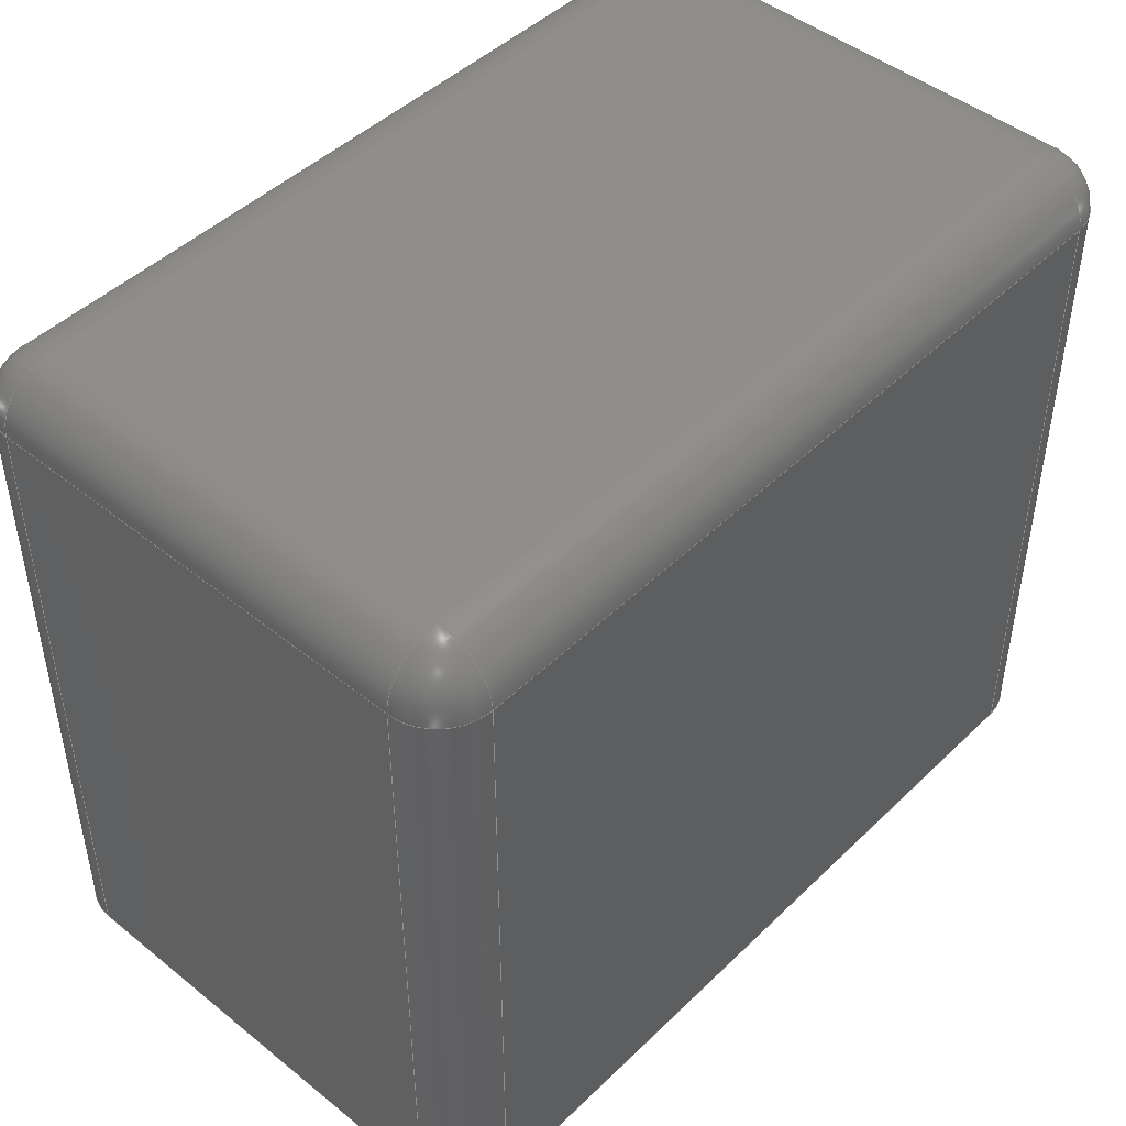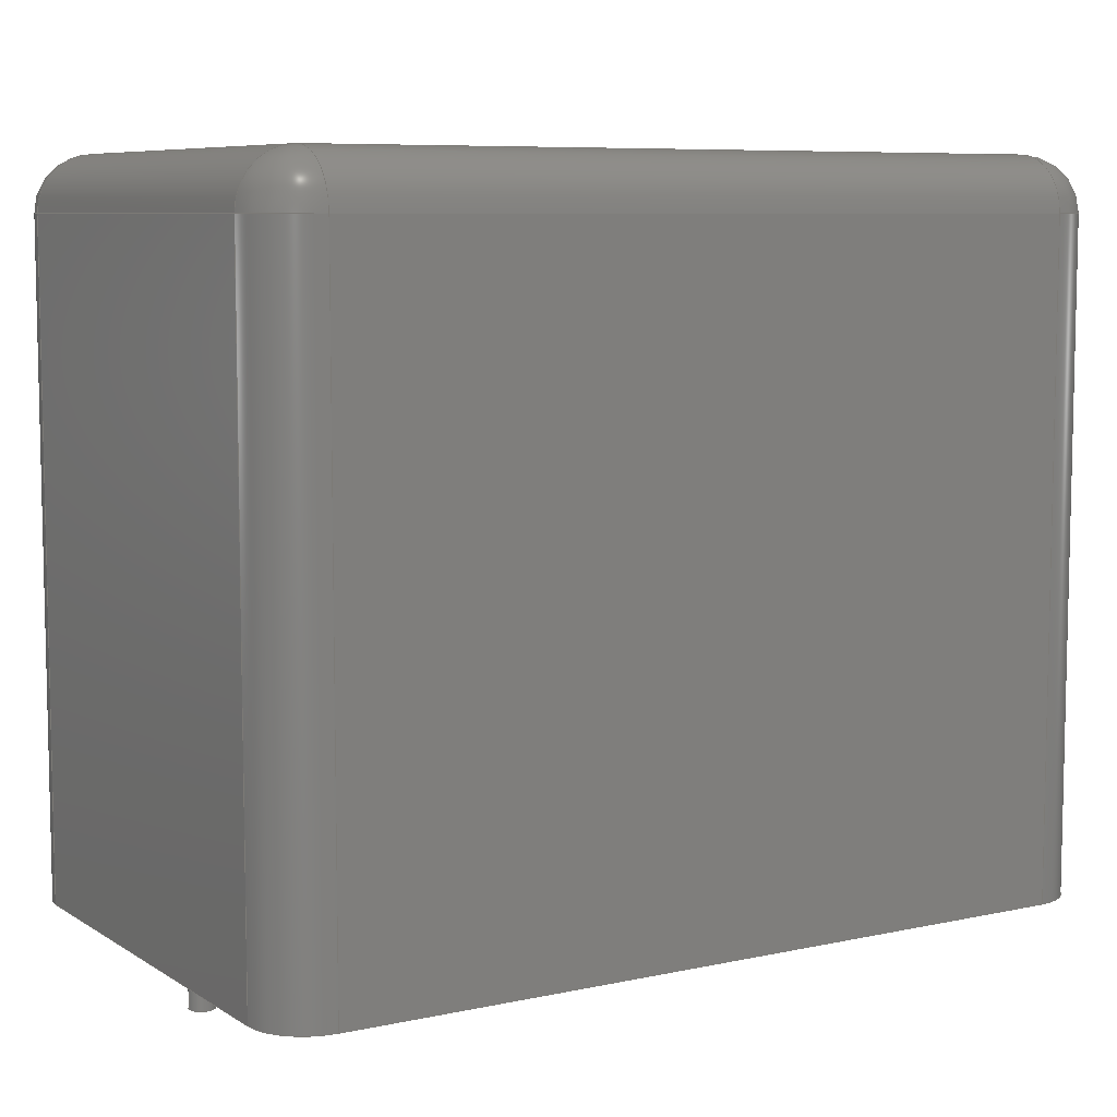
<metadata>
{"format":"step","ext":"step","renderer":"f3d","projection":"perspective","resolution":1024,"background":"white","views":[{"elev":46.3,"azim":132.4,"up":"+Z"},{"elev":7.6,"azim":148.5,"up":"+Z"}]}
</metadata>
<code>
ISO-10303-21;
DATA;
#1=APPLICATION_PROTOCOL_DEFINITION('committee draft','automotive_design',1997,#2);
#2=APPLICATION_CONTEXT('core data for automotive mechanical design processes');
#3=SHAPE_DEFINITION_REPRESENTATION(#4,#10);
#4=PRODUCT_DEFINITION_SHAPE('','',#5);
#5=PRODUCT_DEFINITION('design','',#6,#9);
#6=PRODUCT_DEFINITION_FORMATION('','',#7);
#7=PRODUCT('C_Rect_L315mm_W200mm_P2750mm_MKS4','C_Rect_L315mm_W200mm_P2750mm_MKS4','',(#8));
#8=MECHANICAL_CONTEXT('',#2,'mechanical');
#9=PRODUCT_DEFINITION_CONTEXT('part definition',#2,'design');
#10=ADVANCED_BREP_SHAPE_REPRESENTATION('',(#11,#15),#378);
#11=AXIS2_PLACEMENT_3D('',#12,#13,#14);
#12=CARTESIAN_POINT('',(0,0,0));
#13=DIRECTION('',(0,0,1));
#14=DIRECTION('',(1,0,-0));
#15=MANIFOLD_SOLID_BREP('',#16);
#16=CLOSED_SHELL('',(#17,#47,#73,#97,#157,#174,#183,#199,#220,#229,#242,#259,#275,#284,#303,#321,#332,#341,#355,#360,#366,#372));
#17=ADVANCED_FACE('',(#18),#44,.F.);
#18=FACE_BOUND('',#19,.F.);
#19=EDGE_LOOP('',(#20,#28,#36,#41));
#20=ORIENTED_EDGE('',*,*,#21,.F.);
#21=EDGE_CURVE('',#22,#24,#26,.T.);
#22=VERTEX_POINT('',#23);
#23=CARTESIAN_POINT('',(-2,-8,0));
#24=VERTEX_POINT('',#25);
#25=CARTESIAN_POINT('',(-2,-8,24));
#26=LINE('',#23,#27);
#27=VECTOR('',#13,1);
#28=ORIENTED_EDGE('',*,*,#29,.T.);
#29=EDGE_CURVE('',#22,#30,#32,.T.);
#30=VERTEX_POINT('',#31);
#31=CARTESIAN_POINT('',(-2,8,0));
#32=LINE('',#33,#34);
#33=CARTESIAN_POINT('',(-2,-10,0));
#34=VECTOR('',#35,1);
#35=DIRECTION('',(0,1,0));
#36=ORIENTED_EDGE('',*,*,#37,.T.);
#37=EDGE_CURVE('',#30,#38,#40,.T.);
#38=VERTEX_POINT('',#39);
#39=CARTESIAN_POINT('',(-2,8,24));
#40=LINE('',#31,#27);
#41=ORIENTED_EDGE('',*,*,#42,.F.);
#42=EDGE_CURVE('',#24,#38,#43,.T.);
#43=LINE('',#25,#34);
#44=PLANE('',#45);
#45=AXIS2_PLACEMENT_3D('',#33,#46,#13);
#46=DIRECTION('',(1,0,0));
#47=ADVANCED_FACE('',(#48),#70,.T.);
#48=FACE_BOUND('',#49,.T.);
#49=EDGE_LOOP('',(#20,#50,#59,#64));
#50=ORIENTED_EDGE('',*,*,#51,.T.);
#51=EDGE_CURVE('',#22,#52,#54,.T.);
#52=VERTEX_POINT('',#53);
#53=CARTESIAN_POINT('',(0,-10,0));
#54=CIRCLE('',#55,2);
#55=AXIS2_PLACEMENT_3D('',#56,#57,#58);
#56=CARTESIAN_POINT('',(0,-8,0));
#57=DIRECTION('',(-0,0,1));
#58=DIRECTION('',(0,-1,0));
#59=ORIENTED_EDGE('',*,*,#60,.T.);
#60=EDGE_CURVE('',#52,#61,#63,.T.);
#61=VERTEX_POINT('',#62);
#62=CARTESIAN_POINT('',(0,-10,24));
#63=LINE('',#53,#27);
#64=ORIENTED_EDGE('',*,*,#65,.T.);
#65=EDGE_CURVE('',#61,#24,#66,.T.);
#66=CIRCLE('',#67,2);
#67=AXIS2_PLACEMENT_3D('',#68,#69,#58);
#68=CARTESIAN_POINT('',(0,-8,24));
#69=DIRECTION('',(-0,-0,-1));
#70=CYLINDRICAL_SURFACE('',#71,2);
#71=AXIS2_PLACEMENT_3D('',#56,#13,#72);
#72=DIRECTION('',(-1,0,0));
#73=ADVANCED_FACE('',(#74),#95,.T.);
#74=FACE_BOUND('',#75,.F.);
#75=EDGE_LOOP('',(#76,#84,#85,#92));
#76=ORIENTED_EDGE('',*,*,#77,.T.);
#77=EDGE_CURVE('',#78,#24,#80,.T.);
#78=VERTEX_POINT('',#79);
#79=CARTESIAN_POINT('',(0,-8,26));
#80=CIRCLE('',#81,2);
#81=AXIS2_PLACEMENT_3D('',#68,#82,#83);
#82=DIRECTION('',(6.123e-17,-1,0));
#83=DIRECTION('',(-1,-6.123e-17,0));
#84=ORIENTED_EDGE('',*,*,#42,.T.);
#85=ORIENTED_EDGE('',*,*,#86,.F.);
#86=EDGE_CURVE('',#87,#38,#89,.T.);
#87=VERTEX_POINT('',#88);
#88=CARTESIAN_POINT('',(0,8,26));
#89=CIRCLE('',#90,2);
#90=AXIS2_PLACEMENT_3D('',#91,#58,#13);
#91=CARTESIAN_POINT('',(0,8,24));
#92=ORIENTED_EDGE('',*,*,#93,.F.);
#93=EDGE_CURVE('',#78,#87,#94,.T.);
#94=LINE('',#79,#34);
#95=CYLINDRICAL_SURFACE('',#96,2);
#96=AXIS2_PLACEMENT_3D('',#68,#35,#13);
#97=ADVANCED_FACE('',(#98,#138,#146),#155,.F.);
#98=FACE_BOUND('',#99,.F.);
#99=EDGE_LOOP('',(#100,#50,#101,#107,#114,#120,#127,#133));
#100=ORIENTED_EDGE('',*,*,#29,.F.);
#101=ORIENTED_EDGE('',*,*,#102,.T.);
#102=EDGE_CURVE('',#52,#103,#105,.T.);
#103=VERTEX_POINT('',#104);
#104=CARTESIAN_POINT('',(27.5,-10,0));
#105=LINE('',#33,#106);
#106=VECTOR('',#46,1);
#107=ORIENTED_EDGE('',*,*,#108,.F.);
#108=EDGE_CURVE('',#109,#103,#111,.T.);
#109=VERTEX_POINT('',#110);
#110=CARTESIAN_POINT('',(29.5,-8,0));
#111=CIRCLE('',#112,2);
#112=AXIS2_PLACEMENT_3D('',#113,#69,#58);
#113=CARTESIAN_POINT('',(27.5,-8,0));
#114=ORIENTED_EDGE('',*,*,#115,.T.);
#115=EDGE_CURVE('',#109,#116,#118,.T.);
#116=VERTEX_POINT('',#117);
#117=CARTESIAN_POINT('',(29.5,8,0));
#118=LINE('',#119,#34);
#119=CARTESIAN_POINT('',(29.5,-10,0));
#120=ORIENTED_EDGE('',*,*,#121,.T.);
#121=EDGE_CURVE('',#116,#122,#124,.T.);
#122=VERTEX_POINT('',#123);
#123=CARTESIAN_POINT('',(27.5,10,0));
#124=CIRCLE('',#125,2);
#125=AXIS2_PLACEMENT_3D('',#126,#57,#58);
#126=CARTESIAN_POINT('',(27.5,8,0));
#127=ORIENTED_EDGE('',*,*,#128,.F.);
#128=EDGE_CURVE('',#129,#122,#131,.T.);
#129=VERTEX_POINT('',#130);
#130=CARTESIAN_POINT('',(0,10,0));
#131=LINE('',#132,#106);
#132=CARTESIAN_POINT('',(-2,10,0));
#133=ORIENTED_EDGE('',*,*,#134,.F.);
#134=EDGE_CURVE('',#30,#129,#135,.T.);
#135=CIRCLE('',#136,2);
#136=AXIS2_PLACEMENT_3D('',#137,#69,#58);
#137=CARTESIAN_POINT('',(0,8,0));
#138=FACE_BOUND('',#139,.F.);
#139=EDGE_LOOP('',(#140));
#140=ORIENTED_EDGE('',*,*,#141,.F.);
#141=EDGE_CURVE('',#142,#142,#144,.T.);
#142=VERTEX_POINT('',#143);
#143=CARTESIAN_POINT('',(0.45,0,0));
#144=CIRCLE('',#145,0.45);
#145=AXIS2_PLACEMENT_3D('',#12,#13,#46);
#146=FACE_BOUND('',#147,.F.);
#147=EDGE_LOOP('',(#148));
#148=ORIENTED_EDGE('',*,*,#149,.F.);
#149=EDGE_CURVE('',#150,#150,#152,.T.);
#150=VERTEX_POINT('',#151);
#151=CARTESIAN_POINT('',(27.95,0,0));
#152=CIRCLE('',#153,0.45);
#153=AXIS2_PLACEMENT_3D('',#154,#13,#46);
#154=CARTESIAN_POINT('',(27.5,0,0));
#155=PLANE('',#156);
#156=AXIS2_PLACEMENT_3D('',#33,#13,#46);
#157=ADVANCED_FACE('',(#158),#172,.T.);
#158=FACE_BOUND('',#159,.F.);
#159=EDGE_LOOP('',(#160,#161,#162,#167));
#160=ORIENTED_EDGE('',*,*,#37,.F.);
#161=ORIENTED_EDGE('',*,*,#134,.T.);
#162=ORIENTED_EDGE('',*,*,#163,.T.);
#163=EDGE_CURVE('',#129,#164,#166,.T.);
#164=VERTEX_POINT('',#165);
#165=CARTESIAN_POINT('',(0,10,24));
#166=LINE('',#130,#27);
#167=ORIENTED_EDGE('',*,*,#168,.F.);
#168=EDGE_CURVE('',#38,#164,#169,.T.);
#169=CIRCLE('',#170,2);
#170=AXIS2_PLACEMENT_3D('',#91,#171,#72);
#171=DIRECTION('',(0,0,-1));
#172=CYLINDRICAL_SURFACE('',#173,2);
#173=AXIS2_PLACEMENT_3D('',#137,#13,#72);
#174=ADVANCED_FACE('',(#175),#182,.T.);
#175=FACE_BOUND('',#176,.T.);
#176=EDGE_LOOP('',(#177,#76,#181));
#177=ORIENTED_EDGE('',*,*,#178,.F.);
#178=EDGE_CURVE('',#78,#61,#179,.T.);
#179=CIRCLE('',#180,2);
#180=AXIS2_PLACEMENT_3D('',#68,#14,#13);
#181=ORIENTED_EDGE('',*,*,#65,.F.);
#182=SPHERICAL_SURFACE('',#67,2);
#183=ADVANCED_FACE('',(#184),#197,.F.);
#184=FACE_BOUND('',#185,.F.);
#185=EDGE_LOOP('',(#59,#186,#193,#196));
#186=ORIENTED_EDGE('',*,*,#187,.F.);
#187=EDGE_CURVE('',#188,#61,#190,.T.);
#188=VERTEX_POINT('',#189);
#189=CARTESIAN_POINT('',(27.5,-10,24));
#190=LINE('',#189,#191);
#191=VECTOR('',#192,1);
#192=DIRECTION('',(-1,-0,-0));
#193=ORIENTED_EDGE('',*,*,#194,.F.);
#194=EDGE_CURVE('',#103,#188,#195,.T.);
#195=LINE('',#104,#27);
#196=ORIENTED_EDGE('',*,*,#102,.F.);
#197=PLANE('',#198);
#198=AXIS2_PLACEMENT_3D('',#33,#35,#13);
#199=ADVANCED_FACE('',(#200),#217,.T.);
#200=FACE_BOUND('',#201,.T.);
#201=EDGE_LOOP('',(#202,#92,#207,#212));
#202=ORIENTED_EDGE('',*,*,#203,.F.);
#203=EDGE_CURVE('',#87,#204,#206,.T.);
#204=VERTEX_POINT('',#205);
#205=CARTESIAN_POINT('',(27.5,8,26));
#206=LINE('',#88,#106);
#207=ORIENTED_EDGE('',*,*,#208,.F.);
#208=EDGE_CURVE('',#209,#78,#211,.T.);
#209=VERTEX_POINT('',#210);
#210=CARTESIAN_POINT('',(27.5,-8,26));
#211=LINE('',#210,#191);
#212=ORIENTED_EDGE('',*,*,#213,.F.);
#213=EDGE_CURVE('',#204,#209,#214,.T.);
#214=LINE('',#205,#215);
#215=VECTOR('',#216,1);
#216=DIRECTION('',(-0,-1,-0));
#217=PLANE('',#218);
#218=AXIS2_PLACEMENT_3D('',#219,#13,#46);
#219=CARTESIAN_POINT('',(-2,-10,26));
#220=ADVANCED_FACE('',(#221),#227,.T.);
#221=FACE_BOUND('',#222,.T.);
#222=EDGE_LOOP('',(#85,#223,#167));
#223=ORIENTED_EDGE('',*,*,#224,.T.);
#224=EDGE_CURVE('',#87,#164,#225,.T.);
#225=CIRCLE('',#226,2);
#226=AXIS2_PLACEMENT_3D('',#91,#72,#13);
#227=SPHERICAL_SURFACE('',#228,2);
#228=AXIS2_PLACEMENT_3D('',#91,#69,#72);
#229=ADVANCED_FACE('',(#230),#240,.T.);
#230=FACE_BOUND('',#231,.T.);
#231=EDGE_LOOP('',(#162,#232,#237,#127));
#232=ORIENTED_EDGE('',*,*,#233,.T.);
#233=EDGE_CURVE('',#164,#234,#236,.T.);
#234=VERTEX_POINT('',#235);
#235=CARTESIAN_POINT('',(27.5,10,24));
#236=LINE('',#165,#106);
#237=ORIENTED_EDGE('',*,*,#238,.F.);
#238=EDGE_CURVE('',#122,#234,#239,.T.);
#239=LINE('',#123,#27);
#240=PLANE('',#241);
#241=AXIS2_PLACEMENT_3D('',#132,#35,#13);
#242=ADVANCED_FACE('',(#243),#257,.T.);
#243=FACE_BOUND('',#244,.F.);
#244=EDGE_LOOP('',(#245,#250,#251,#252));
#245=ORIENTED_EDGE('',*,*,#246,.F.);
#246=EDGE_CURVE('',#109,#247,#249,.T.);
#247=VERTEX_POINT('',#248);
#248=CARTESIAN_POINT('',(29.5,-8,24));
#249=LINE('',#110,#27);
#250=ORIENTED_EDGE('',*,*,#108,.T.);
#251=ORIENTED_EDGE('',*,*,#194,.T.);
#252=ORIENTED_EDGE('',*,*,#253,.F.);
#253=EDGE_CURVE('',#247,#188,#254,.T.);
#254=CIRCLE('',#255,2);
#255=AXIS2_PLACEMENT_3D('',#256,#171,#46);
#256=CARTESIAN_POINT('',(27.5,-8,24));
#257=CYLINDRICAL_SURFACE('',#258,2);
#258=AXIS2_PLACEMENT_3D('',#113,#13,#46);
#259=ADVANCED_FACE('',(#260),#273,.T.);
#260=FACE_BOUND('',#261,.T.);
#261=EDGE_LOOP('',(#262,#120,#267,#268));
#262=ORIENTED_EDGE('',*,*,#263,.F.);
#263=EDGE_CURVE('',#116,#264,#266,.T.);
#264=VERTEX_POINT('',#265);
#265=CARTESIAN_POINT('',(29.5,8,24));
#266=LINE('',#117,#27);
#267=ORIENTED_EDGE('',*,*,#238,.T.);
#268=ORIENTED_EDGE('',*,*,#269,.T.);
#269=EDGE_CURVE('',#234,#264,#270,.T.);
#270=CIRCLE('',#271,2);
#271=AXIS2_PLACEMENT_3D('',#272,#171,#35);
#272=CARTESIAN_POINT('',(27.5,8,24));
#273=CYLINDRICAL_SURFACE('',#274,2);
#274=AXIS2_PLACEMENT_3D('',#126,#13,#46);
#275=ADVANCED_FACE('',(#276),#282,.T.);
#276=FACE_BOUND('',#277,.T.);
#277=EDGE_LOOP('',(#245,#114,#278,#279));
#278=ORIENTED_EDGE('',*,*,#263,.T.);
#279=ORIENTED_EDGE('',*,*,#280,.T.);
#280=EDGE_CURVE('',#264,#247,#281,.T.);
#281=LINE('',#265,#215);
#282=PLANE('',#283);
#283=AXIS2_PLACEMENT_3D('',#119,#46,#13);
#284=ADVANCED_FACE('',(#285),#300,.T.);
#285=FACE_BOUND('',#286,.T.);
#286=EDGE_LOOP('',(#140,#287,#294,#299));
#287=ORIENTED_EDGE('',*,*,#288,.T.);
#288=EDGE_CURVE('',#142,#289,#291,.T.);
#289=VERTEX_POINT('',#290);
#290=CARTESIAN_POINT('',(0.45,0,-1.9));
#291=LINE('',#292,#293);
#292=CARTESIAN_POINT('',(0.45,0,0.1));
#293=VECTOR('',#69,1);
#294=ORIENTED_EDGE('',*,*,#295,.T.);
#295=EDGE_CURVE('',#289,#289,#296,.T.);
#296=CIRCLE('',#297,0.45);
#297=AXIS2_PLACEMENT_3D('',#298,#13,#46);
#298=CARTESIAN_POINT('',(0,0,-1.9));
#299=ORIENTED_EDGE('',*,*,#288,.F.);
#300=CYLINDRICAL_SURFACE('',#301,0.45);
#301=AXIS2_PLACEMENT_3D('',#302,#13,#46);
#302=CARTESIAN_POINT('',(0,0,0.1));
#303=ADVANCED_FACE('',(#304),#318,.T.);
#304=FACE_BOUND('',#305,.T.);
#305=EDGE_LOOP('',(#148,#306,#312,#317));
#306=ORIENTED_EDGE('',*,*,#307,.T.);
#307=EDGE_CURVE('',#150,#308,#310,.T.);
#308=VERTEX_POINT('',#309);
#309=CARTESIAN_POINT('',(27.95,0,-1.9));
#310=LINE('',#311,#293);
#311=CARTESIAN_POINT('',(27.95,0,0.1));
#312=ORIENTED_EDGE('',*,*,#313,.T.);
#313=EDGE_CURVE('',#308,#308,#314,.T.);
#314=CIRCLE('',#315,0.45);
#315=AXIS2_PLACEMENT_3D('',#316,#13,#46);
#316=CARTESIAN_POINT('',(27.5,0,-1.9));
#317=ORIENTED_EDGE('',*,*,#307,.F.);
#318=CYLINDRICAL_SURFACE('',#319,0.45);
#319=AXIS2_PLACEMENT_3D('',#320,#13,#46);
#320=CARTESIAN_POINT('',(27.5,0,0.1));
#321=ADVANCED_FACE('',(#322),#330,.T.);
#322=FACE_BOUND('',#323,.F.);
#323=EDGE_LOOP('',(#324,#329,#177,#207));
#324=ORIENTED_EDGE('',*,*,#325,.T.);
#325=EDGE_CURVE('',#209,#188,#326,.T.);
#326=CIRCLE('',#327,2);
#327=AXIS2_PLACEMENT_3D('',#256,#328,#82);
#328=DIRECTION('',(1,6.123e-17,0));
#329=ORIENTED_EDGE('',*,*,#187,.T.);
#330=CYLINDRICAL_SURFACE('',#331,2);
#331=AXIS2_PLACEMENT_3D('',#256,#192,#13);
#332=ADVANCED_FACE('',(#333),#339,.T.);
#333=FACE_BOUND('',#334,.F.);
#334=EDGE_LOOP('',(#223,#232,#335,#202));
#335=ORIENTED_EDGE('',*,*,#336,.F.);
#336=EDGE_CURVE('',#204,#234,#337,.T.);
#337=CIRCLE('',#338,2);
#338=AXIS2_PLACEMENT_3D('',#272,#72,#13);
#339=CYLINDRICAL_SURFACE('',#340,2);
#340=AXIS2_PLACEMENT_3D('',#91,#46,#13);
#341=ADVANCED_FACE('',(#342),#353,.T.);
#342=FACE_BOUND('',#343,.F.);
#343=EDGE_LOOP('',(#344,#279,#349,#212));
#344=ORIENTED_EDGE('',*,*,#345,.T.);
#345=EDGE_CURVE('',#204,#264,#346,.T.);
#346=CIRCLE('',#347,2);
#347=AXIS2_PLACEMENT_3D('',#272,#348,#328);
#348=DIRECTION('',(-6.123e-17,1,0));
#349=ORIENTED_EDGE('',*,*,#350,.F.);
#350=EDGE_CURVE('',#209,#247,#351,.T.);
#351=CIRCLE('',#352,2);
#352=AXIS2_PLACEMENT_3D('',#256,#35,#13);
#353=CYLINDRICAL_SURFACE('',#354,2);
#354=AXIS2_PLACEMENT_3D('',#272,#216,#13);
#355=ADVANCED_FACE('',(#356),#358,.T.);
#356=FACE_BOUND('',#357,.T.);
#357=EDGE_LOOP('',(#349,#324,#252));
#358=SPHERICAL_SURFACE('',#359,2);
#359=AXIS2_PLACEMENT_3D('',#256,#69,#46);
#360=ADVANCED_FACE('',(#361),#364,.T.);
#361=FACE_BOUND('',#362,.T.);
#362=EDGE_LOOP('',(#335,#344,#363));
#363=ORIENTED_EDGE('',*,*,#269,.F.);
#364=SPHERICAL_SURFACE('',#365,2);
#365=AXIS2_PLACEMENT_3D('',#272,#69,#35);
#366=ADVANCED_FACE('',(#367),#369,.F.);
#367=FACE_BOUND('',#368,.F.);
#368=EDGE_LOOP('',(#294));
#369=PLANE('',#370);
#370=AXIS2_PLACEMENT_3D('',#371,#13,#46);
#371=CARTESIAN_POINT('',(-3.553e-15,2.911e-17,-1.9));
#372=ADVANCED_FACE('',(#373),#375,.F.);
#373=FACE_BOUND('',#374,.F.);
#374=EDGE_LOOP('',(#312));
#375=PLANE('',#376);
#376=AXIS2_PLACEMENT_3D('',#377,#13,#46);
#377=CARTESIAN_POINT('',(27.5,2.911e-17,-1.9));
#378=( GEOMETRIC_REPRESENTATION_CONTEXT(3) GLOBAL_UNCERTAINTY_ASSIGNED_CONTEXT((#382)) GLOBAL_UNIT_ASSIGNED_CONTEXT((#379,#380,#381)) REPRESENTATION_CONTEXT('Context #1','3D Context with UNIT and UNCERTAINTY') );
#379=( LENGTH_UNIT() NAMED_UNIT(*) SI_UNIT(.MILLI.,.METRE.) );
#380=( NAMED_UNIT(*) PLANE_ANGLE_UNIT() SI_UNIT($,.RADIAN.) );
#381=( NAMED_UNIT(*) SI_UNIT($,.STERADIAN.) SOLID_ANGLE_UNIT() );
#382=UNCERTAINTY_MEASURE_WITH_UNIT(LENGTH_MEASURE(1e-07),#379,'distance_accuracy_value','confusion accuracy');
#383=PRODUCT_TYPE('part',$,(#7));
#384=MECHANICAL_DESIGN_GEOMETRIC_PRESENTATION_REPRESENTATION('',(#385,#393,#394,#395,#396,#397,#398,#399,#400,#401,#402,#403,#404,#405,#413,#414,#415,#416,#417,#418,#419,#420),#378);
#385=STYLED_ITEM('color',(#386),#17);
#386=PRESENTATION_STYLE_ASSIGNMENT((#387));
#387=SURFACE_STYLE_USAGE(.BOTH.,#388);
#388=SURFACE_SIDE_STYLE('',(#389));
#389=SURFACE_STYLE_FILL_AREA(#390);
#390=FILL_AREA_STYLE('',(#391));
#391=FILL_AREA_STYLE_COLOUR('',#392);
#392=COLOUR_RGB('',0.7,0.1,0.05);
#393=STYLED_ITEM('color',(#386),#47);
#394=STYLED_ITEM('color',(#386),#73);
#395=STYLED_ITEM('color',(#386),#97);
#396=STYLED_ITEM('color',(#386),#157);
#397=STYLED_ITEM('color',(#386),#174);
#398=STYLED_ITEM('color',(#386),#183);
#399=STYLED_ITEM('color',(#386),#199);
#400=STYLED_ITEM('color',(#386),#220);
#401=STYLED_ITEM('color',(#386),#229);
#402=STYLED_ITEM('color',(#386),#242);
#403=STYLED_ITEM('color',(#386),#259);
#404=STYLED_ITEM('color',(#386),#275);
#405=STYLED_ITEM('color',(#406),#284);
#406=PRESENTATION_STYLE_ASSIGNMENT((#407));
#407=SURFACE_STYLE_USAGE(.BOTH.,#408);
#408=SURFACE_SIDE_STYLE('',(#409));
#409=SURFACE_STYLE_FILL_AREA(#410);
#410=FILL_AREA_STYLE('',(#411));
#411=FILL_AREA_STYLE_COLOUR('',#412);
#412=COLOUR_RGB('',0.824,0.82,0.781);
#413=STYLED_ITEM('color',(#406),#303);
#414=STYLED_ITEM('color',(#386),#321);
#415=STYLED_ITEM('color',(#386),#332);
#416=STYLED_ITEM('color',(#386),#341);
#417=STYLED_ITEM('color',(#386),#355);
#418=STYLED_ITEM('color',(#386),#360);
#419=STYLED_ITEM('color',(#406),#366);
#420=STYLED_ITEM('color',(#406),#372);
ENDSEC;
END-ISO-10303-21;


</code>
